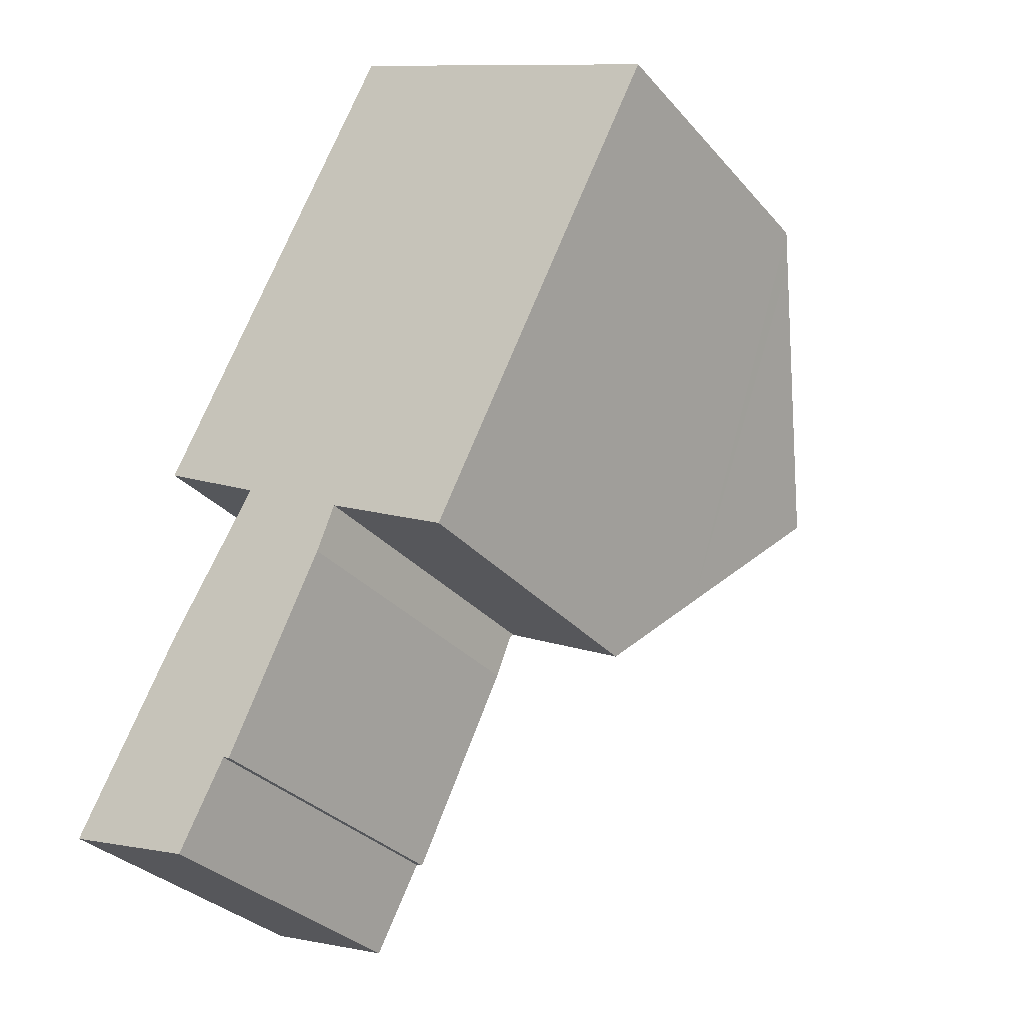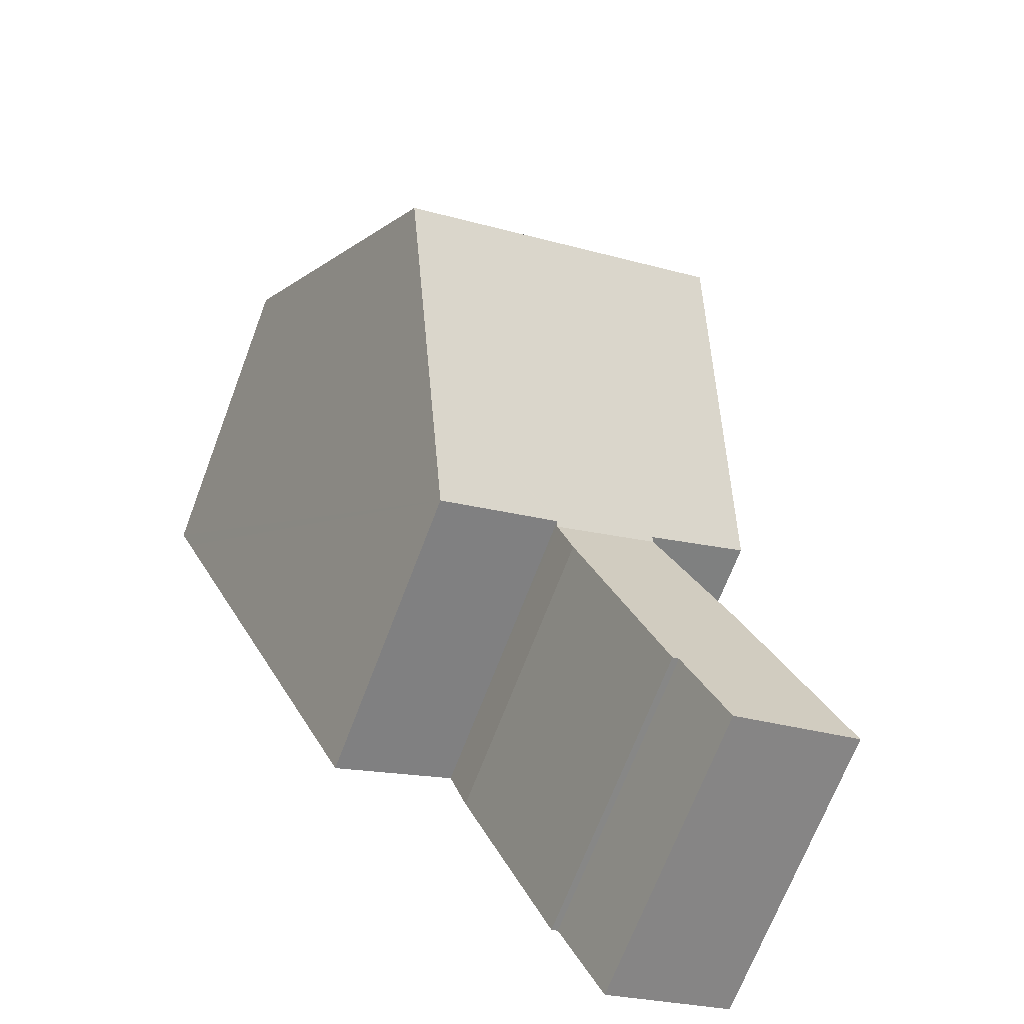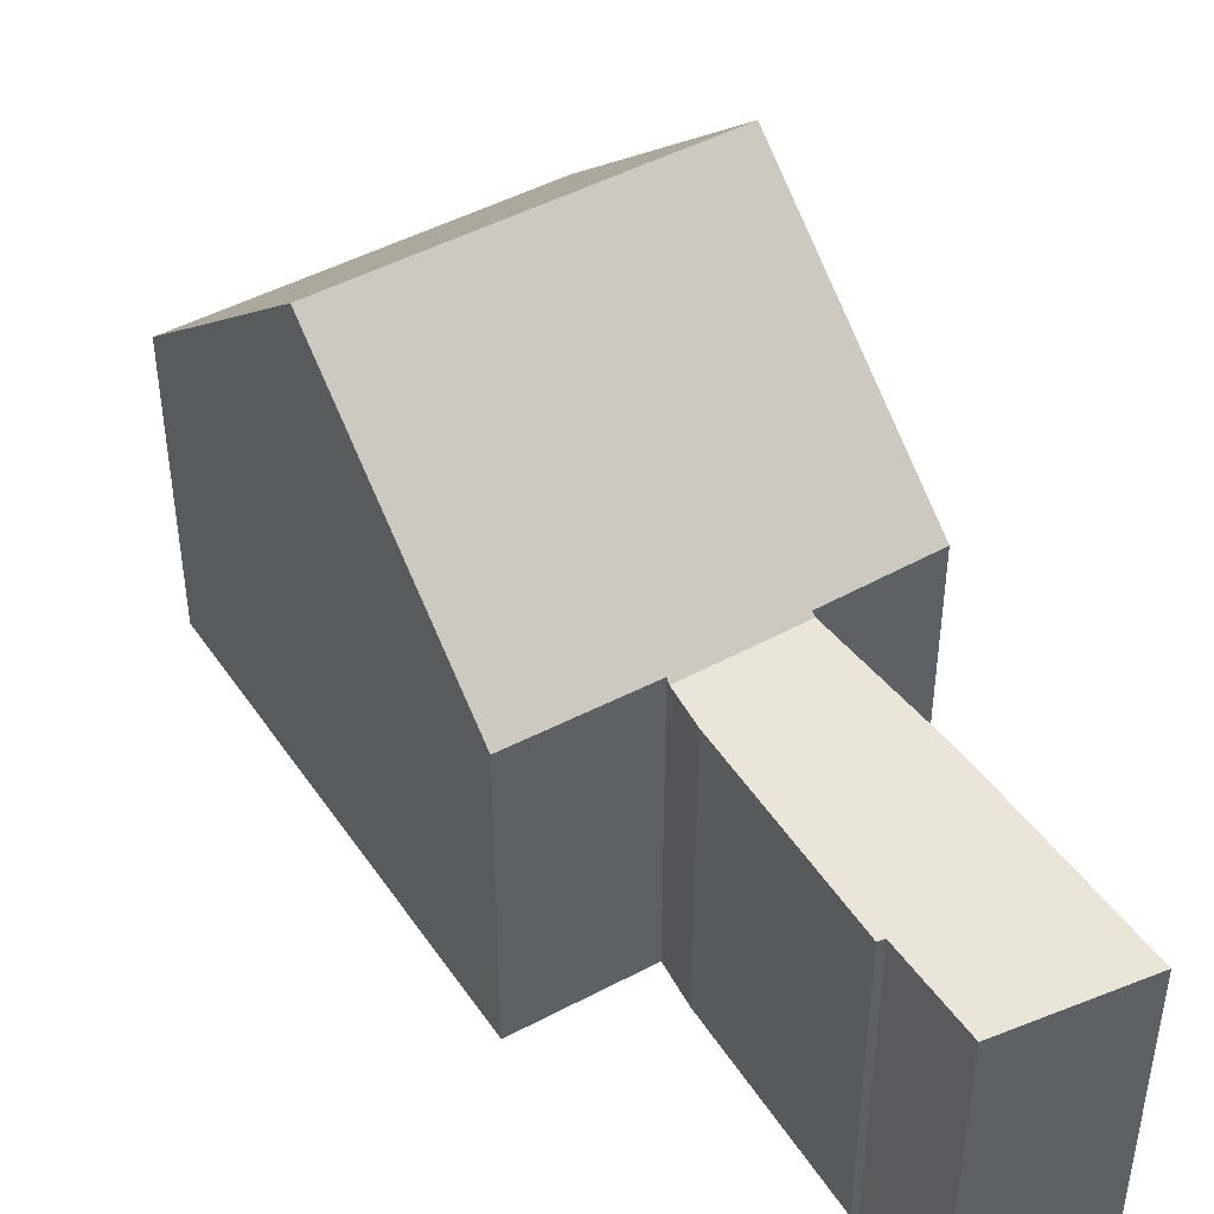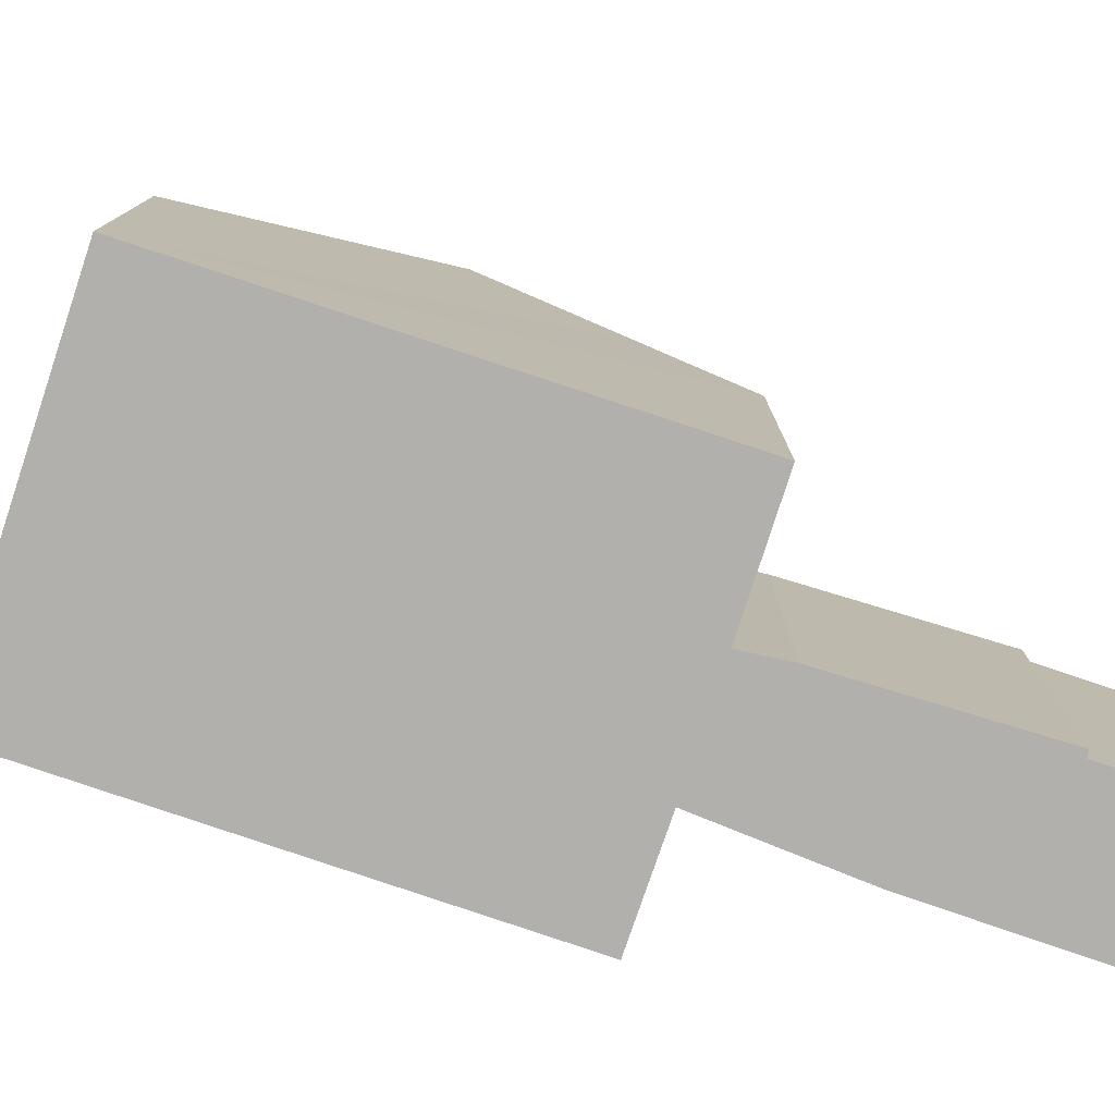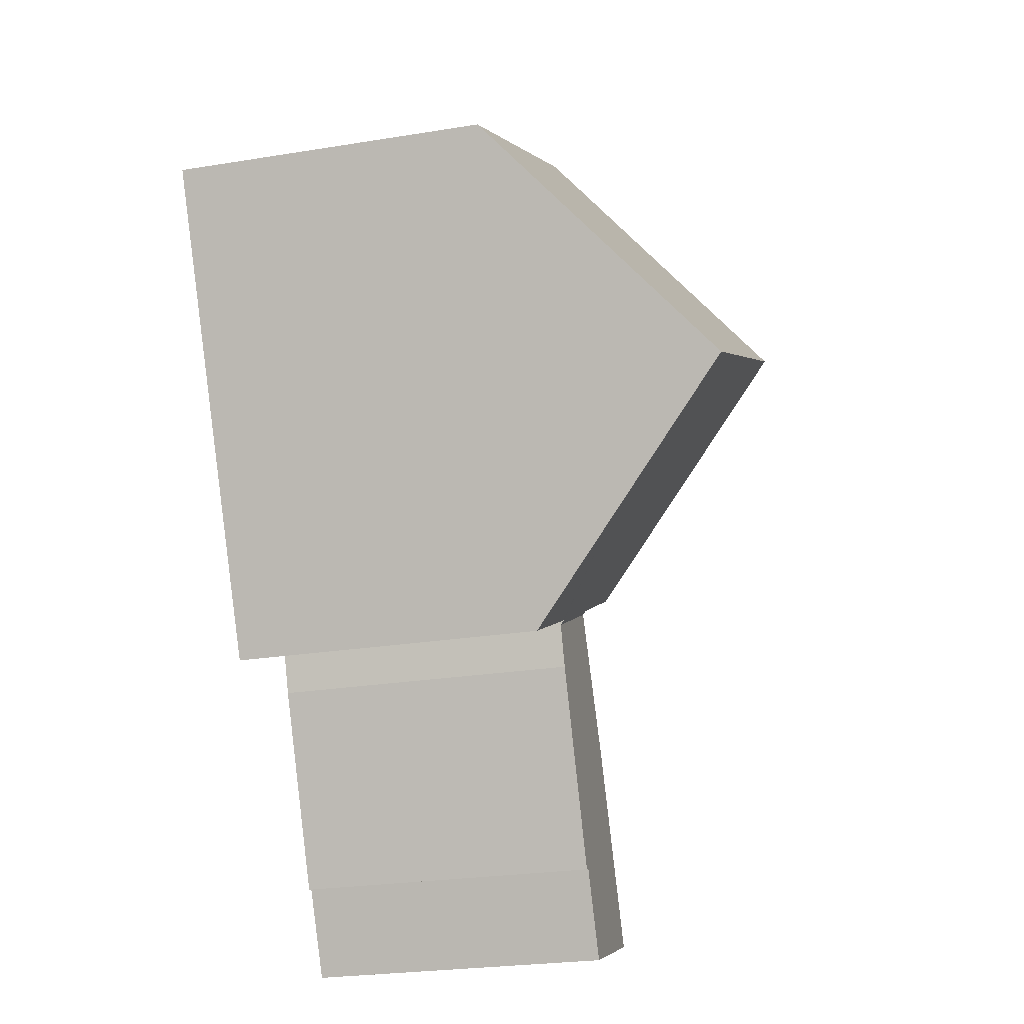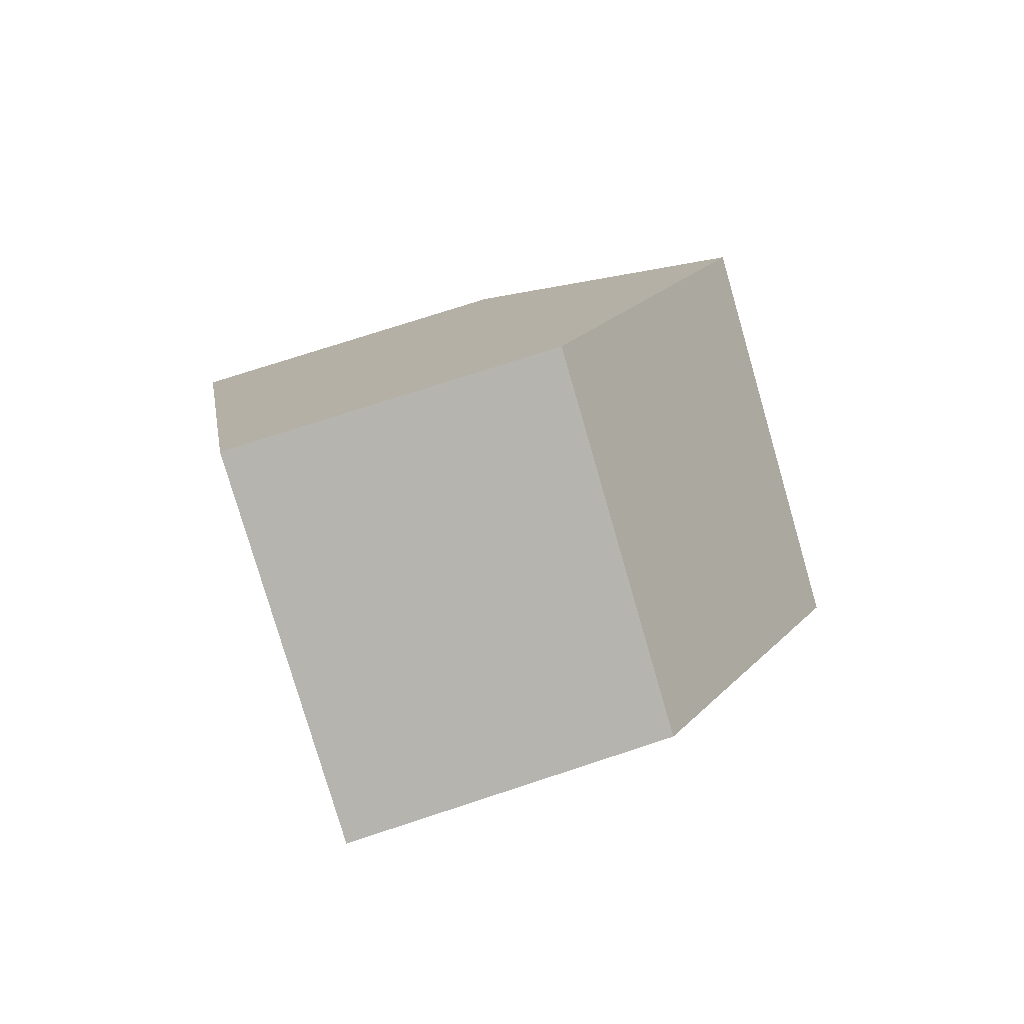
<metadata>
{"format":"obj","ext":"obj","renderer":"f3d","projection":"perspective","resolution":1024,"background":"white","views":[{"elev":-31.8,"azim":33.6,"up":"+Z"},{"elev":-69.3,"azim":159.2,"up":"+Z"},{"elev":45.5,"azim":175.0,"up":"+Y"},{"elev":-78.7,"azim":98.8,"up":"+Y"},{"elev":-25.6,"azim":104.6,"up":"+Z"},{"elev":73.8,"azim":71.8,"up":"+Z"}]}
</metadata>
<code>
v  10.64 6.217 14.33
v  4.22 9.93 12.72
v  6.253 6.217 16.59
v  3.916 10.48 12.14
v  8.257 10.48 9.902
v  12.87 6.217 13.19
v  12.63 6.664 12.72
v  10.58 10.48 8.706
v  3.64 6.132 6.509
v  5.826 6.209 5.486
v  5.793 6.132 5.401
v  9.234 7.977 6.075
v  3.681 6.2 6.578
v  1.577 6.213 7.678
v  5.864 6.21 5.467
v  8.304 6.239 4.249
v  0 6.132 3.755e-16
v  3.501 6.132 0.79
v  2.604 6.132 -0.922
v  5.474 6.132 4.584
v  3.633 6.132 0.746
v  0.101 6.132 0.191
v  1.636 6.132 3.083
v  2.044 6.132 3.851
v  2.604 5.646e-17 -0.922
v  0 0 0
v  3.633 -4.568e-17 0.746
v  3.501 -4.837e-17 0.79
v  2.044 -2.358e-16 3.851
v  0.101 -1.17e-17 0.191
v  1.636 -1.888e-16 3.083
v  3.681 -4.028e-16 6.578
v  3.64 -3.986e-16 6.509
v  1.577 -4.701e-16 7.678
v  3.916 -7.432e-16 12.14
v  6.253 -1.016e-15 16.59
v  4.22 -7.786e-16 12.72
v  8.304 -2.602e-16 4.249
v  5.826 -3.359e-16 5.486
v  5.864 -3.348e-16 5.467
v  12.87 -8.073e-16 13.19
v  10.64 -8.774e-16 14.33
v  12.63 -7.786e-16 12.72
v  10.58 -5.331e-16 8.706
v  9.234 -3.72e-16 6.075
v  5.474 -2.807e-16 4.584
v  5.793 -3.307e-16 5.401
g defaultobject
f 1 2 3
f 2 1 4
f 4 1 5
f 5 1 6
f 5 6 7
f 5 7 8
f 9 10 11
f 10 9 12
f 12 9 8
f 8 9 13
f 8 13 14
f 8 14 4
f 8 4 5
f 15 12 16
f 12 15 10
f 17 18 19
f 18 20 21
f 20 18 17
f 20 17 22
f 20 22 23
f 20 23 24
f 20 24 11
f 11 24 9
f 25 17 19
f 17 25 26
f 27 18 21
f 18 27 28
f 26 22 17
f 22 26 23
f 23 26 24
f 24 26 29
f 29 26 30
f 29 30 31
f 29 9 24
f 9 32 13
f 32 9 29
f 32 29 33
f 34 4 14
f 4 34 2
f 2 34 3
f 3 34 35
f 3 35 36
f 36 35 37
f 13 34 14
f 34 13 32
f 38 15 16
f 15 38 10
f 10 38 39
f 39 38 40
f 36 1 3
f 1 36 6
f 6 36 41
f 41 36 42
f 7 12 8
f 12 7 6
f 12 6 41
f 12 41 16
f 16 41 43
f 16 43 44
f 16 44 38
f 38 44 45
f 27 21 20
f 28 19 18
f 19 28 25
f 39 11 10
f 11 39 20
f 20 39 46
f 46 39 47
f 27 20 46
f 32 47 39
f 47 32 46
f 46 32 33
f 46 33 29
f 46 29 27
f 27 29 31
f 27 31 28
f 28 31 30
f 28 30 25
f 25 30 26
f 42 43 41
f 43 42 44
f 44 42 36
f 44 36 37
f 44 37 45
f 45 37 38
f 38 37 35
f 38 35 34
f 38 34 40
f 40 34 32

</code>
